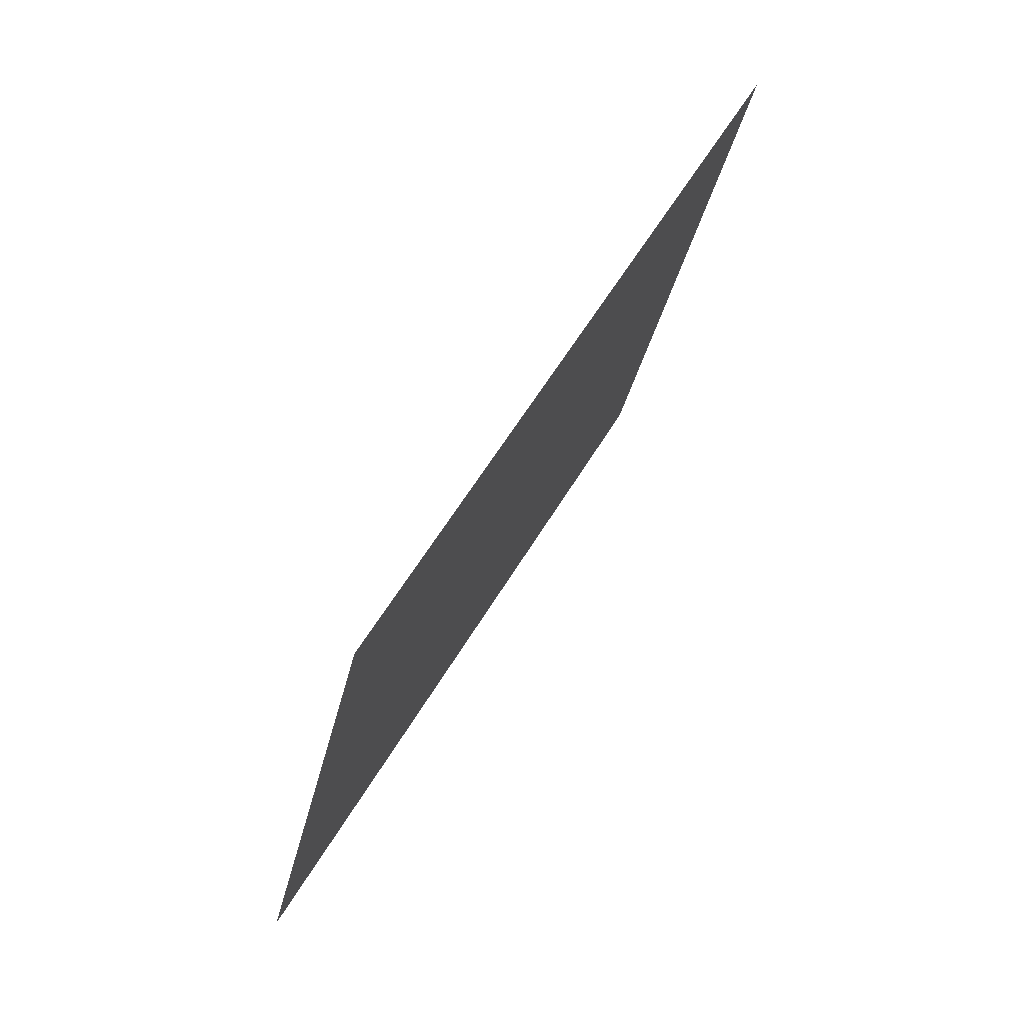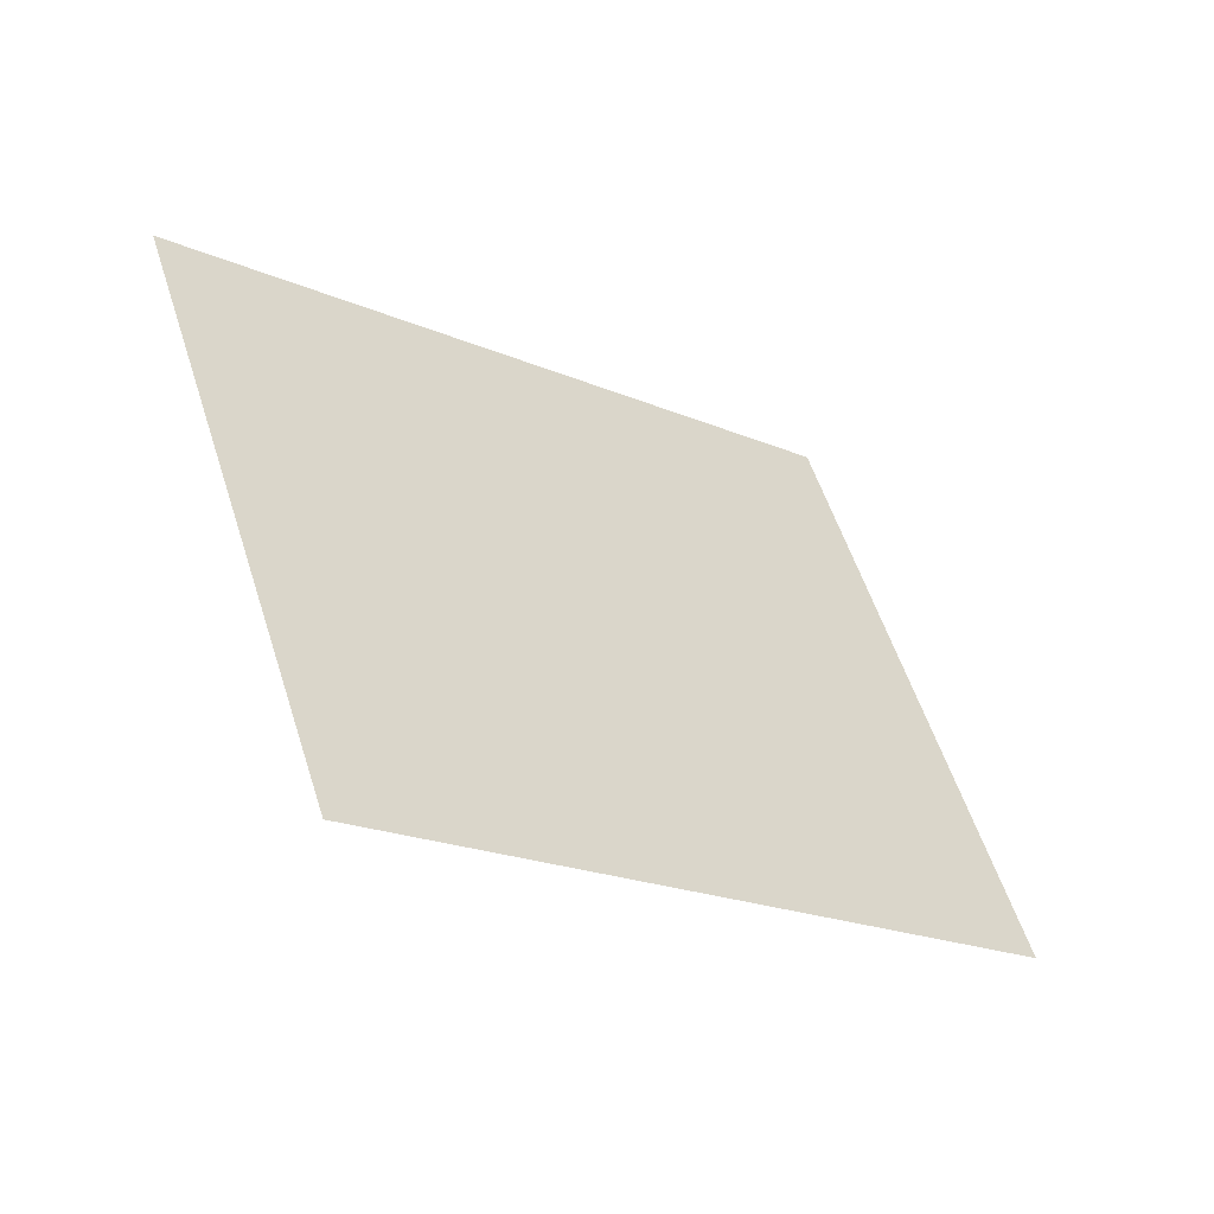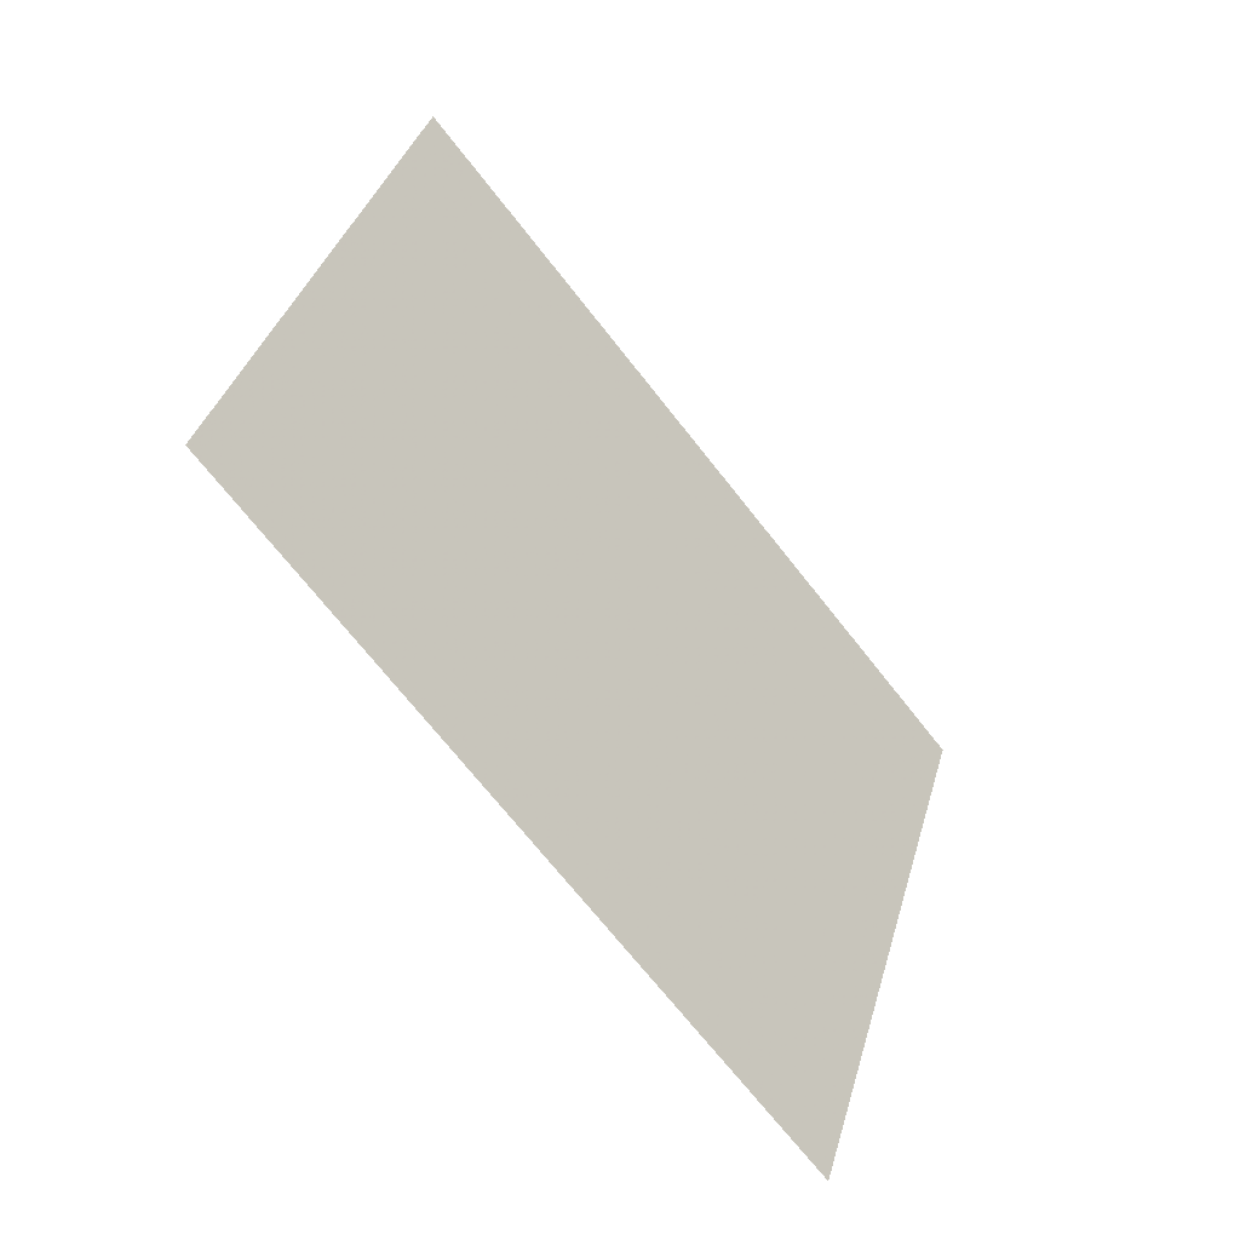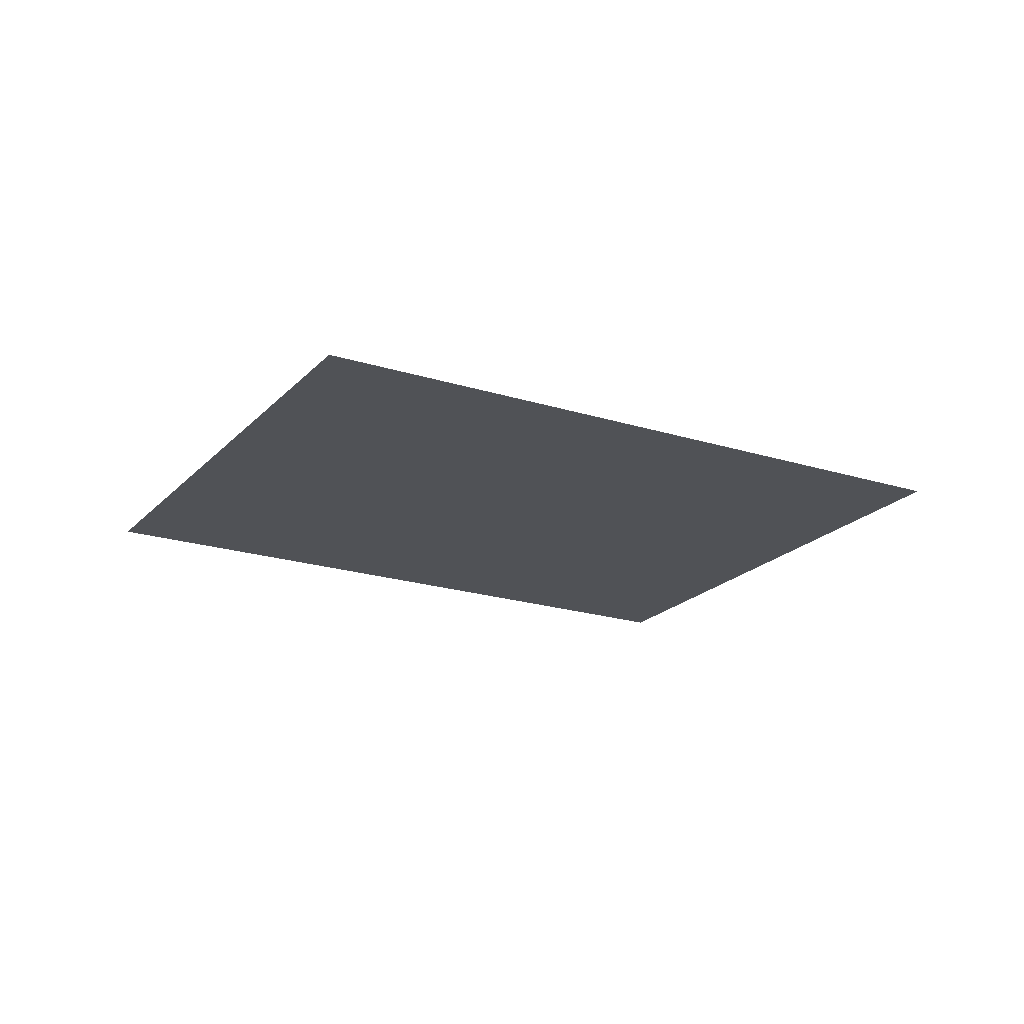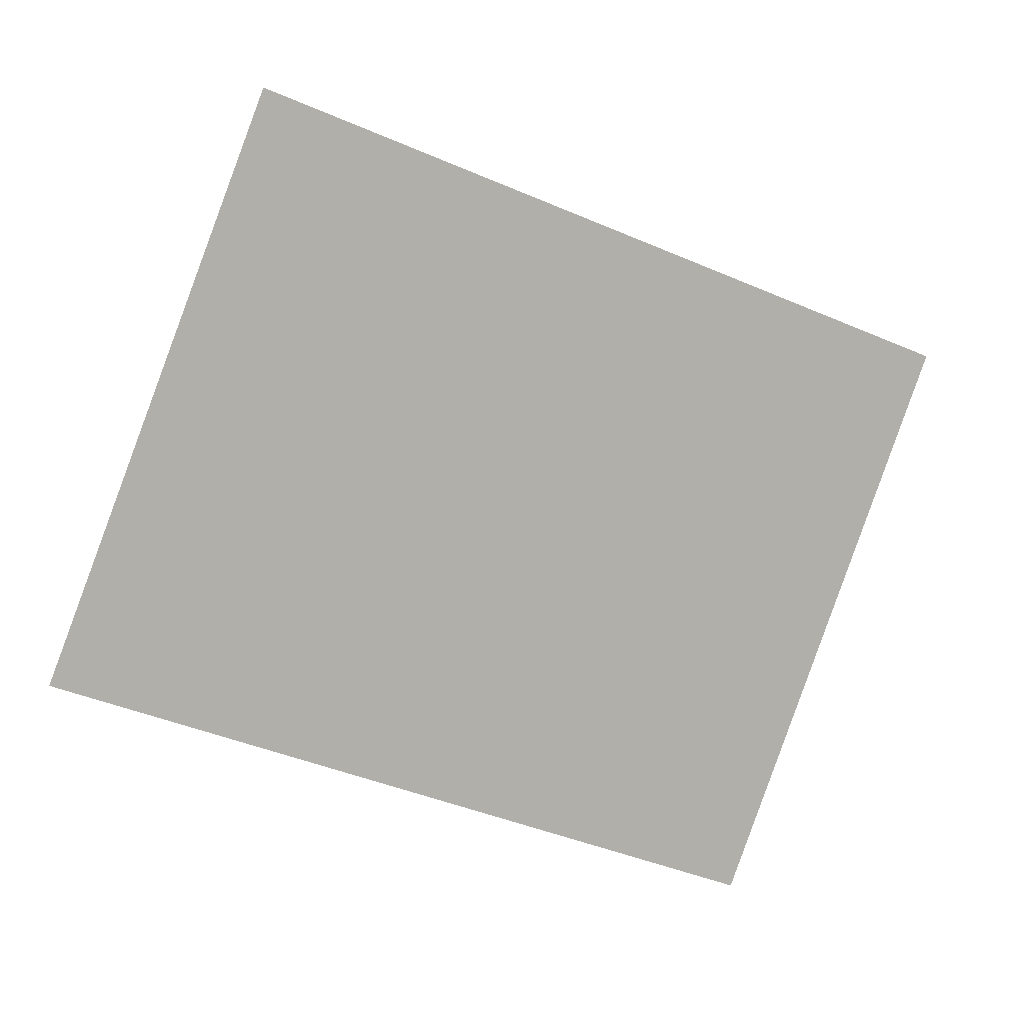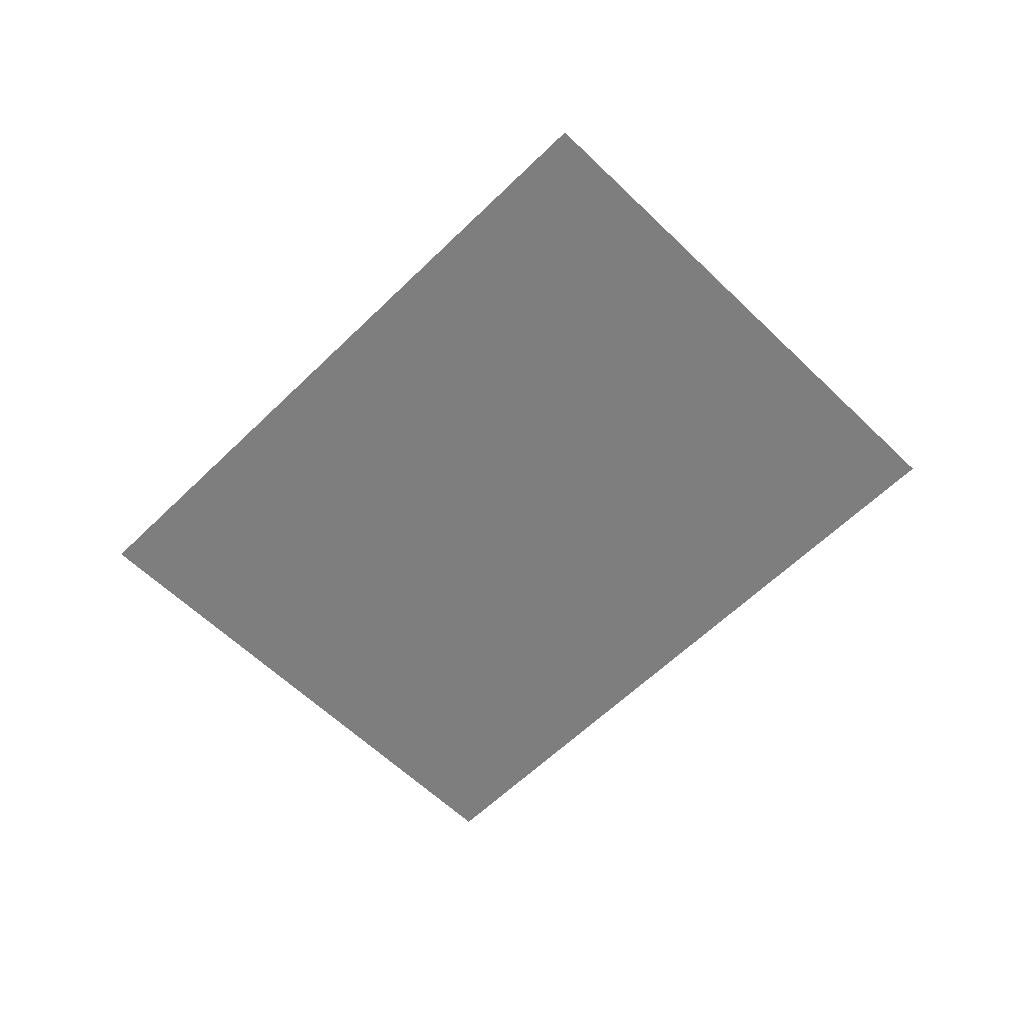
<metadata>
{"format":"obj","ext":"obj","renderer":"f3d","projection":"perspective","resolution":1024,"background":"white","views":[{"elev":77.3,"azim":121.1,"up":"+Z"},{"elev":-50.9,"azim":-36.9,"up":"+Z"},{"elev":-40.7,"azim":131.1,"up":"+Z"},{"elev":-20.6,"azim":-51.1,"up":"+Y"},{"elev":9.8,"azim":160.0,"up":"+Z"},{"elev":-59.5,"azim":23.8,"up":"+Y"}]}
</metadata>
<code>
g Leaf018
v 0.578 0 0.9754
v 1.086 0 -0.3249
v -0.578 -0 -0.9754
v -1.086 -0 0.3249
f 1 2 3
f 1 3 4

</code>
